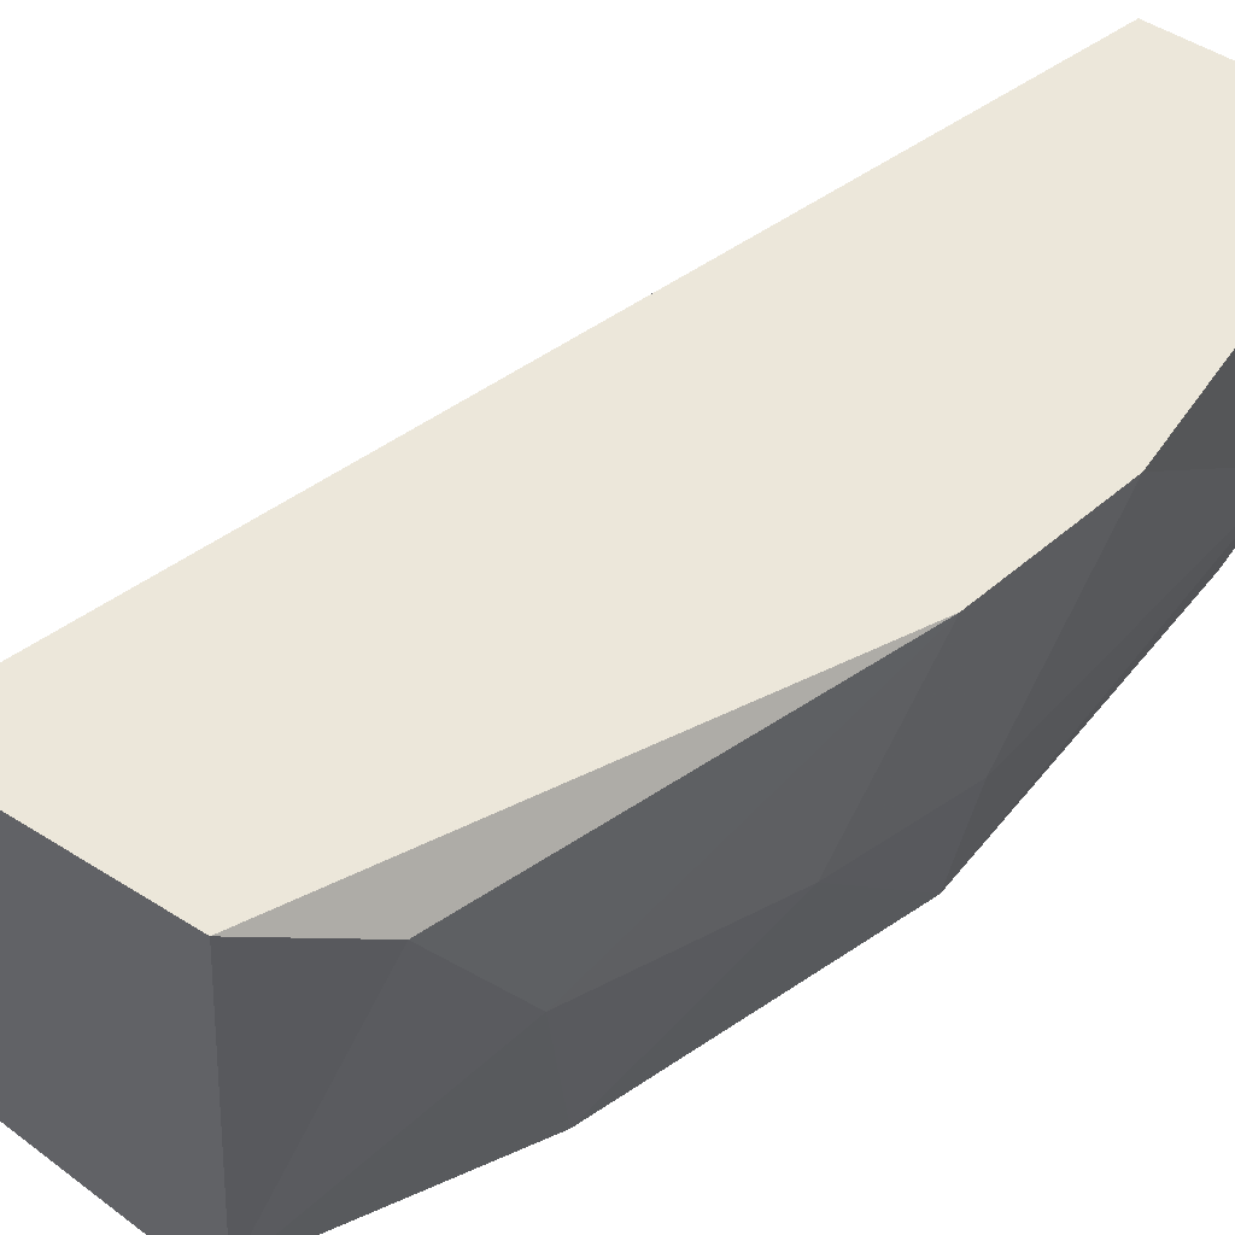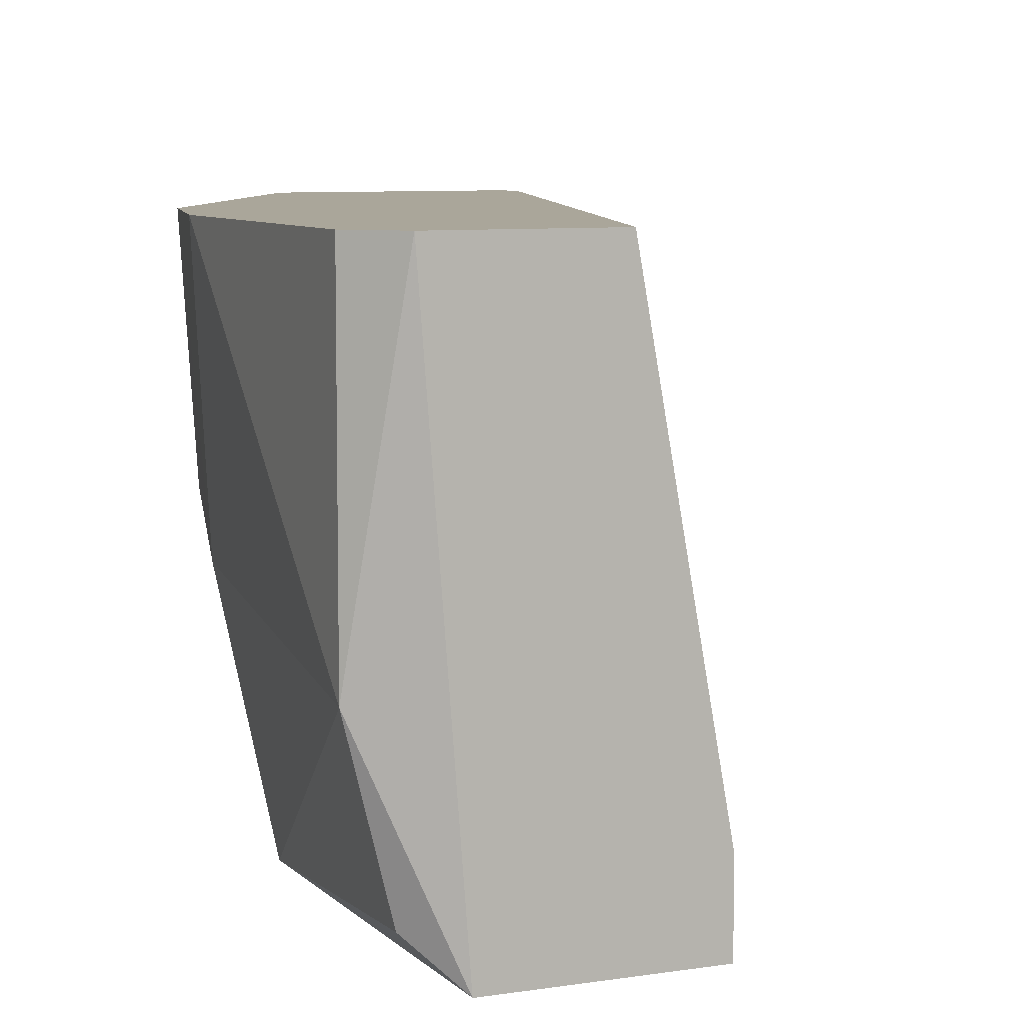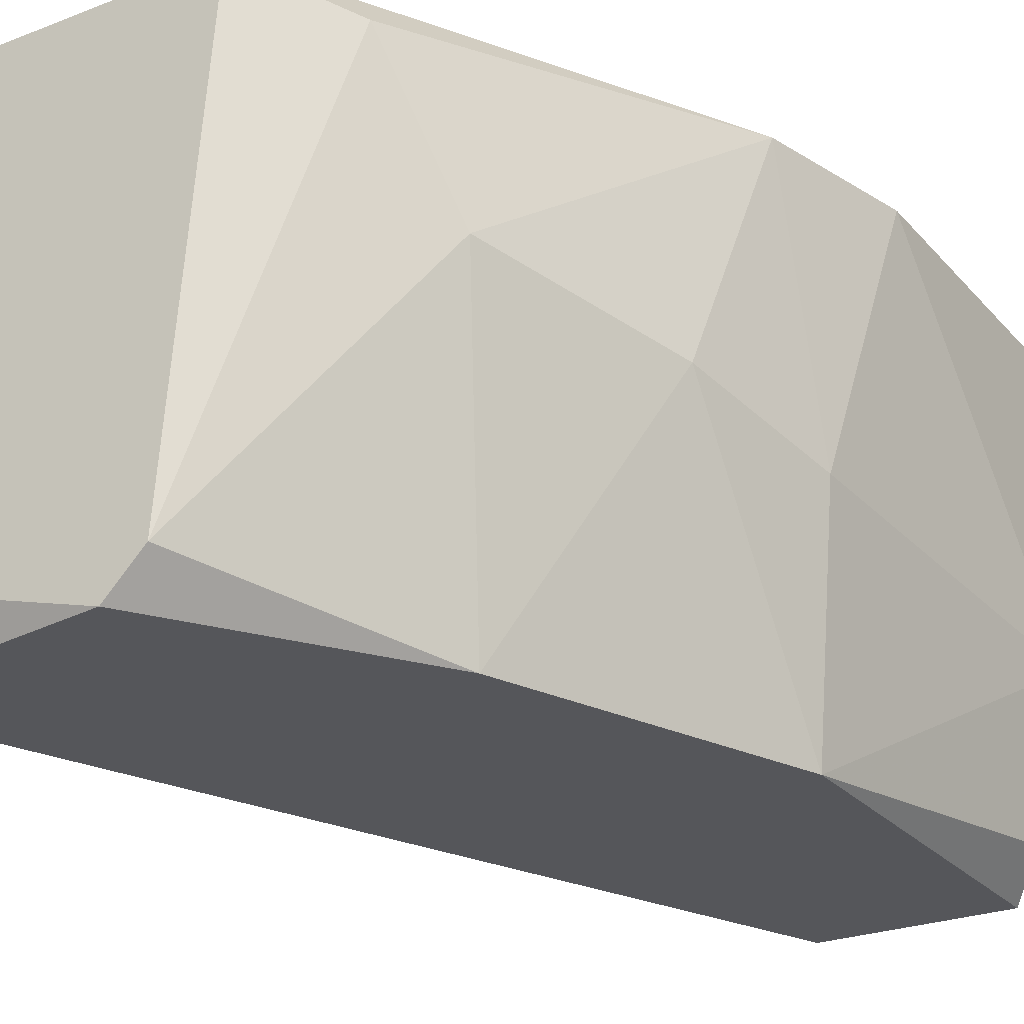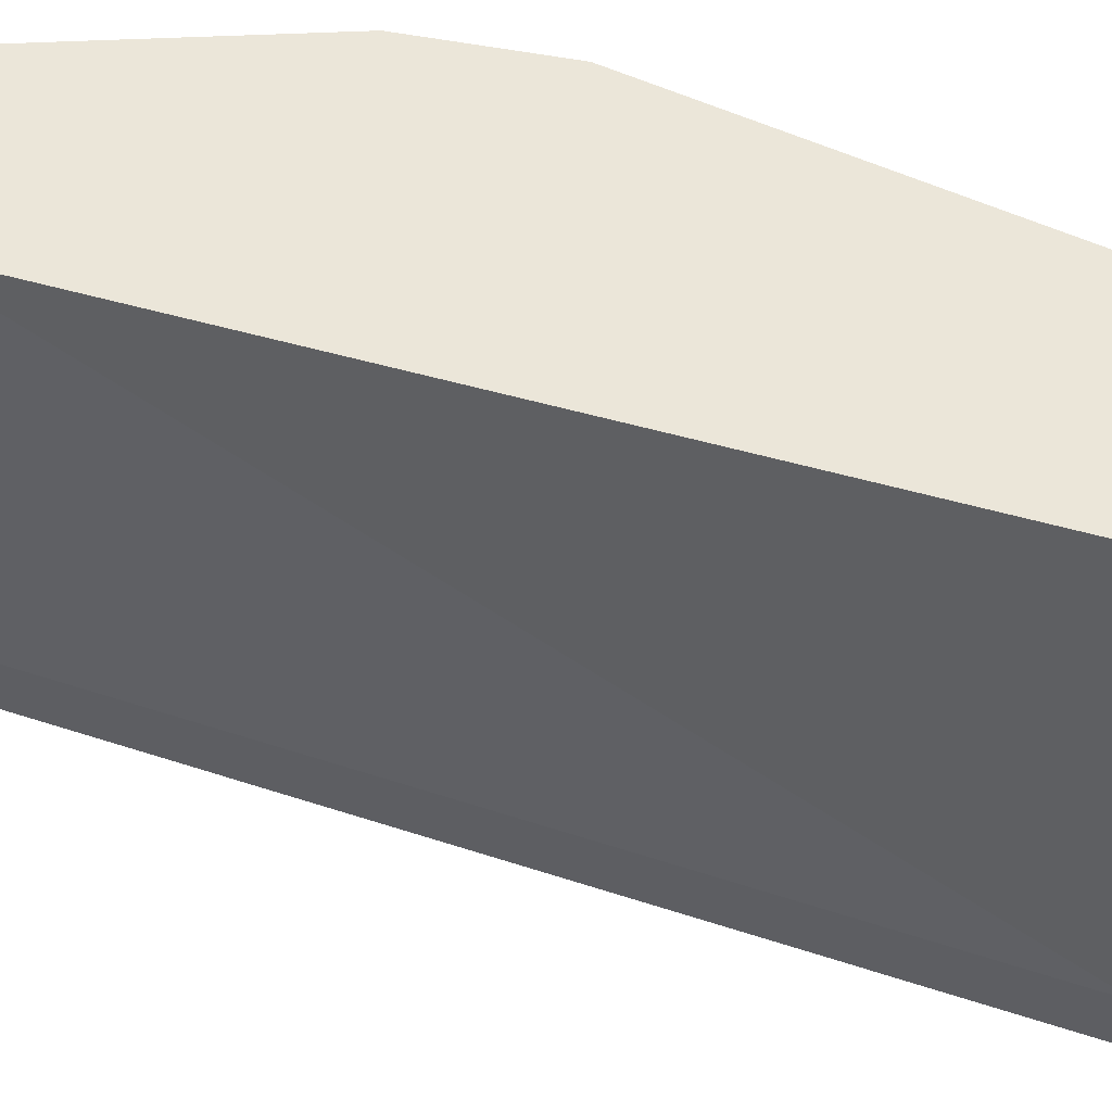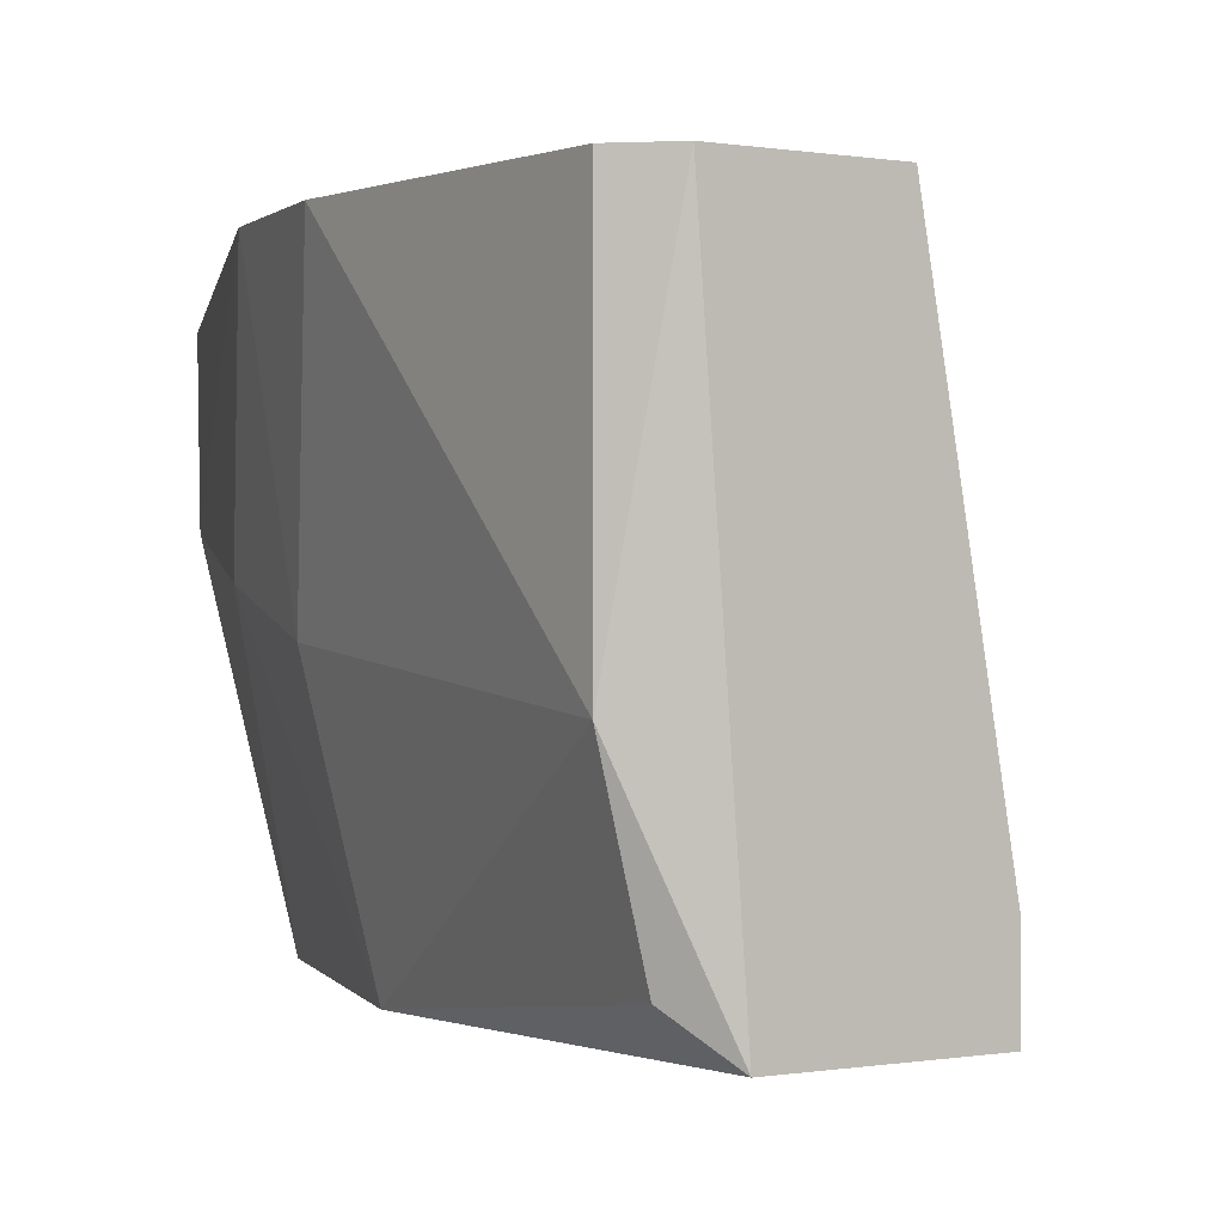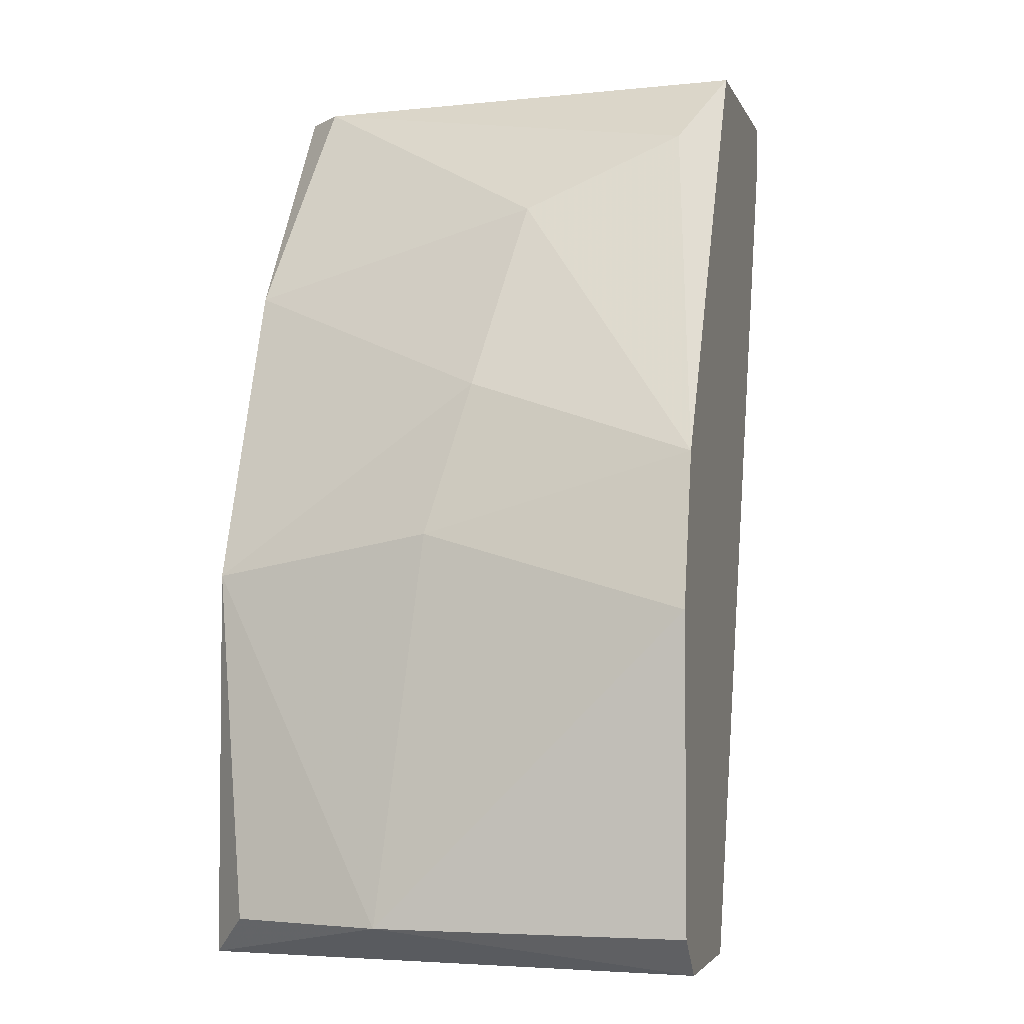
<metadata>
{"format":"obj","ext":"obj","renderer":"f3d","projection":"perspective","resolution":1024,"background":"white","views":[{"elev":53.4,"azim":33.8,"up":"+Y"},{"elev":7.8,"azim":156.3,"up":"+Y"},{"elev":-25.8,"azim":31.6,"up":"+Y"},{"elev":56.3,"azim":-92.7,"up":"+Y"},{"elev":-0.0,"azim":145.1,"up":"+Y"},{"elev":-3.7,"azim":104.9,"up":"+Z"}]}
</metadata>
<code>
v 0.01988 -0.01375 0.001996
v 0.01698 -0.0184 0.004322
v 0.02163 -0.01491 -0.003234
v 0.02163 -0.01782 -0.00905
v 0.02163 -0.01084 -0.009632
v 0.02163 -0.01084 -0.002074
v 0.02105 -0.01433 -0.00091
v 0.02105 -0.0184 -0.003816
v 0.02105 -0.0184 -0.009632
v 0.01814 -0.01724 -0.009632
v 0.01814 -0.01084 0.004322
v 0.01814 -0.0184 -0.009632
v 0.02221 -0.01549 -0.00905
v 0.02221 -0.01084 -0.004398
v 0.02221 -0.01084 -0.00905
v 0.01465 -0.01084 0.004322
v 0.01465 -0.01084 0.00374
v 0.0193 -0.01142 0.003158
v 0.0193 -0.01084 -0.009632
v 0.0193 -0.0184 0.000834
v 0.01291 -0.01724 0.004322
v 0.01291 -0.01724 0.00374
v 0.01291 -0.0184 0.00374
v 0.01756 -0.01782 0.004322
f 1 20 7
f 6 14 17
f 17 14 19
f 12 2 23
f 6 17 11
f 2 12 8
f 19 14 5
f 12 19 5
f 17 19 22
f 12 23 22
f 23 2 21
f 2 11 21
f 17 22 21
f 22 23 21
f 8 4 13
f 5 13 9
f 8 12 9
f 4 8 9
f 12 5 9
f 13 4 9
f 11 2 24
f 14 6 3
f 13 14 3
f 8 13 3
f 19 12 10
f 12 22 10
f 22 19 10
f 2 8 20
f 24 2 20
f 1 24 20
f 11 17 16
f 21 11 16
f 17 21 16
f 5 14 15
f 14 13 15
f 13 5 15
f 6 11 18
f 1 6 18
f 11 24 18
f 24 1 18
f 6 1 7
f 3 6 7
f 8 3 7
f 20 8 7

</code>
